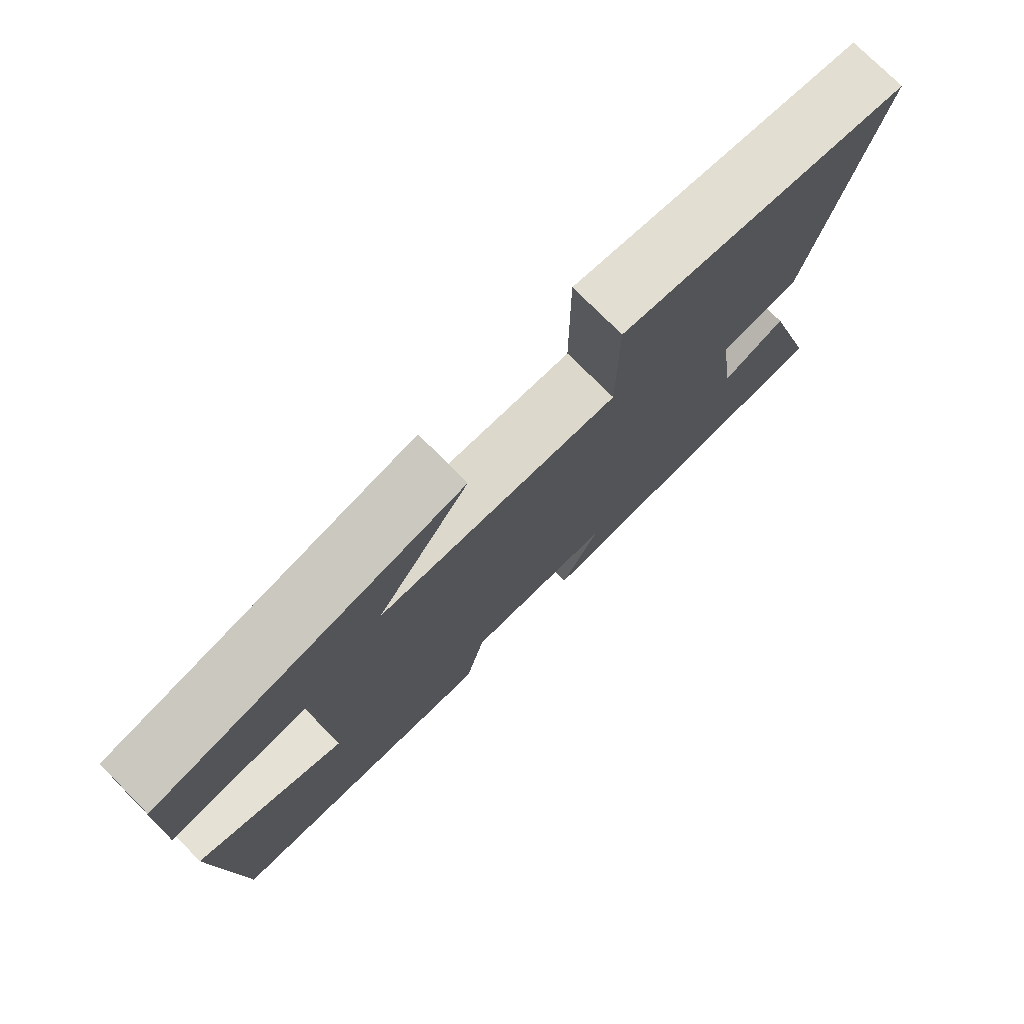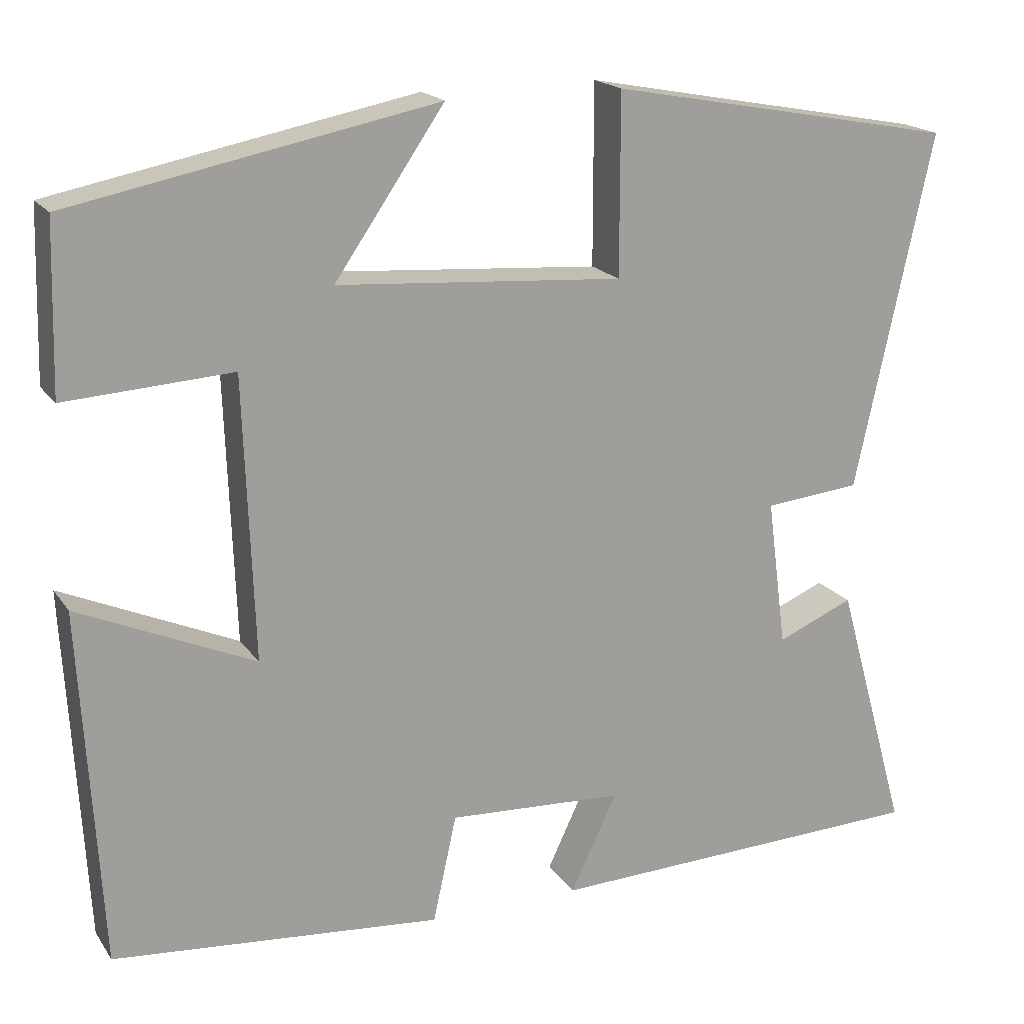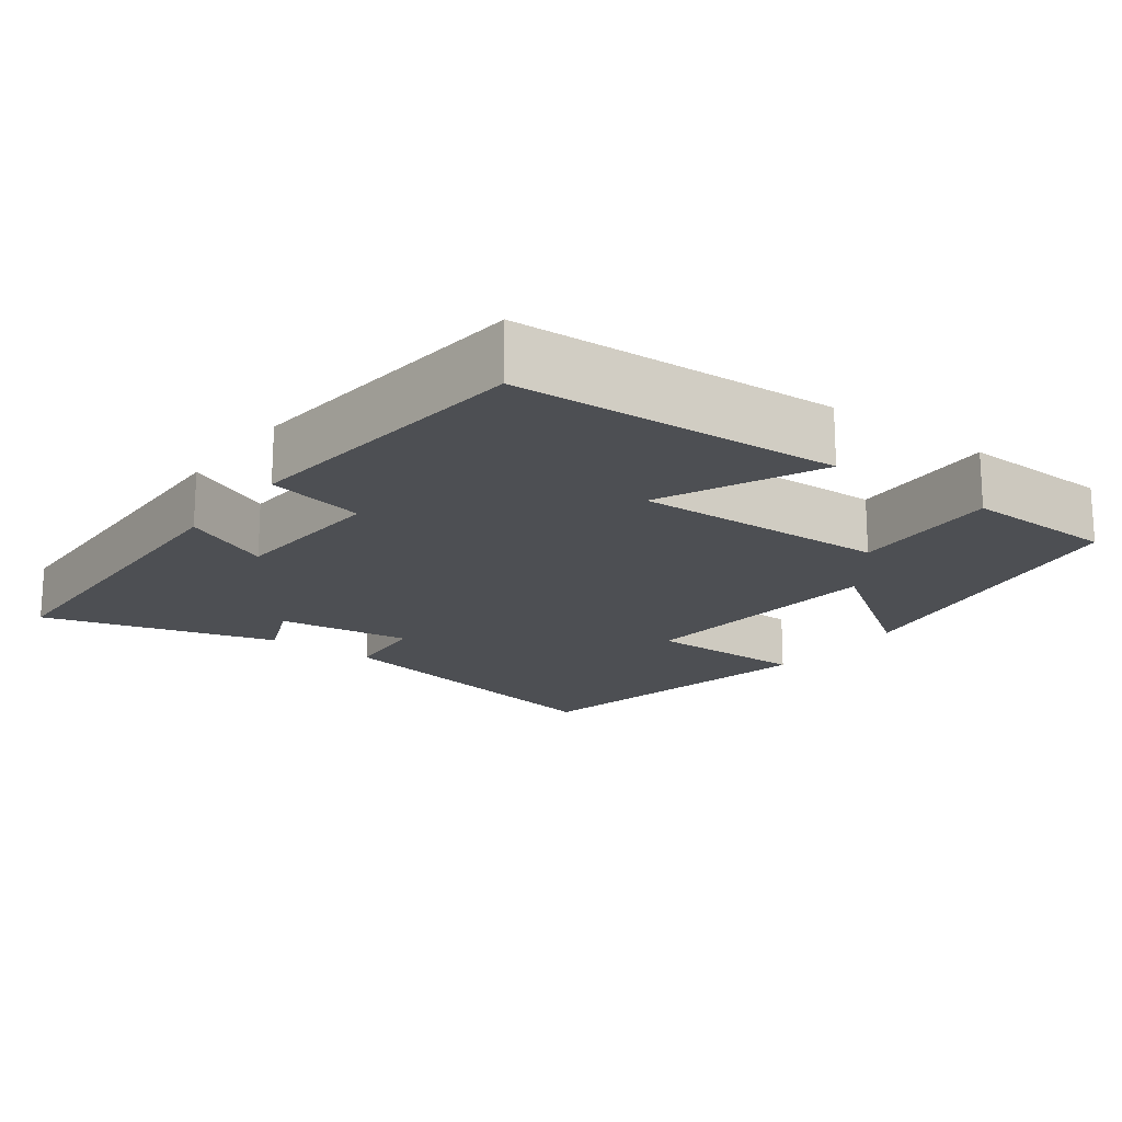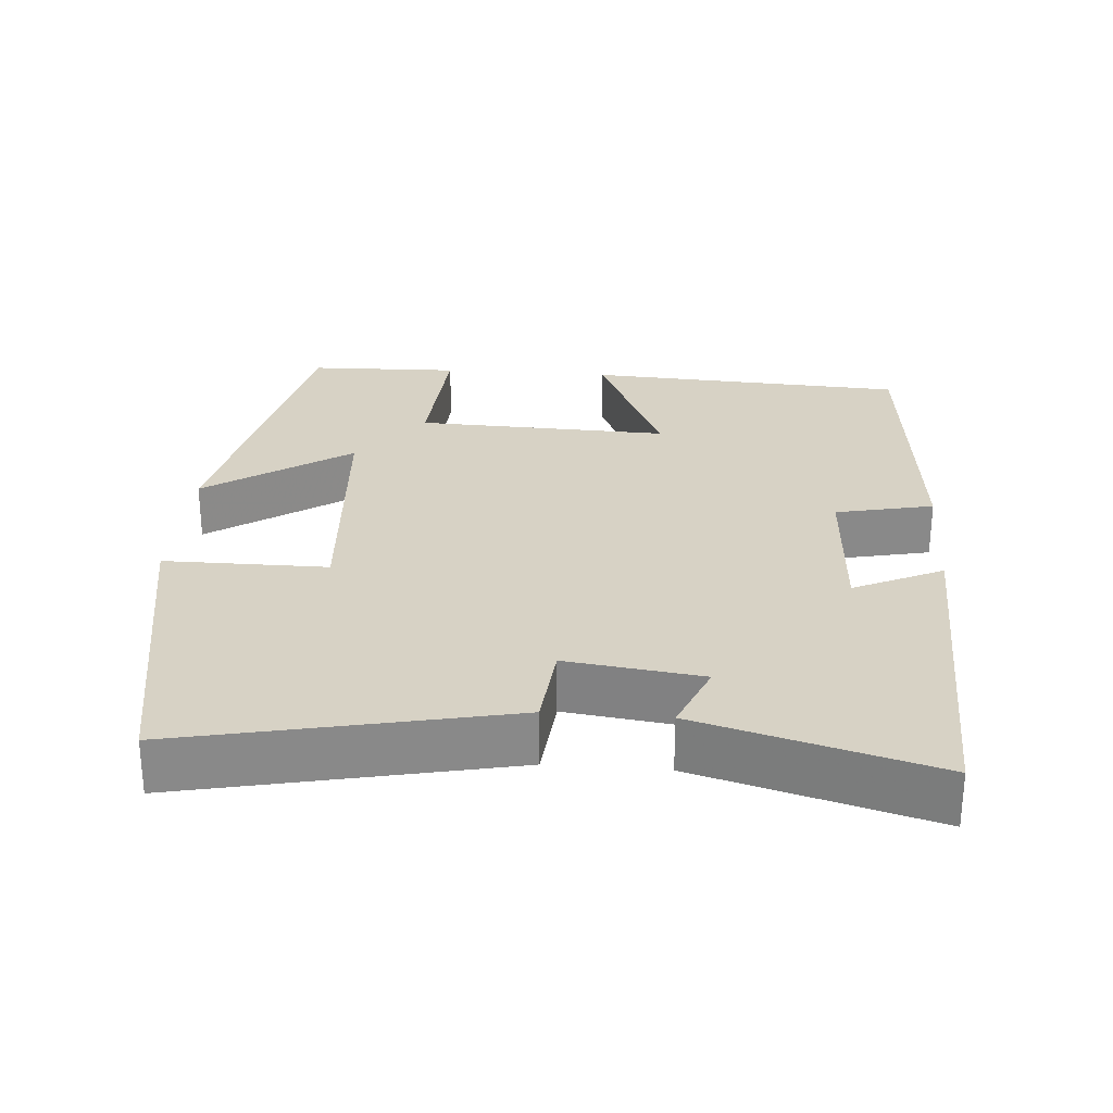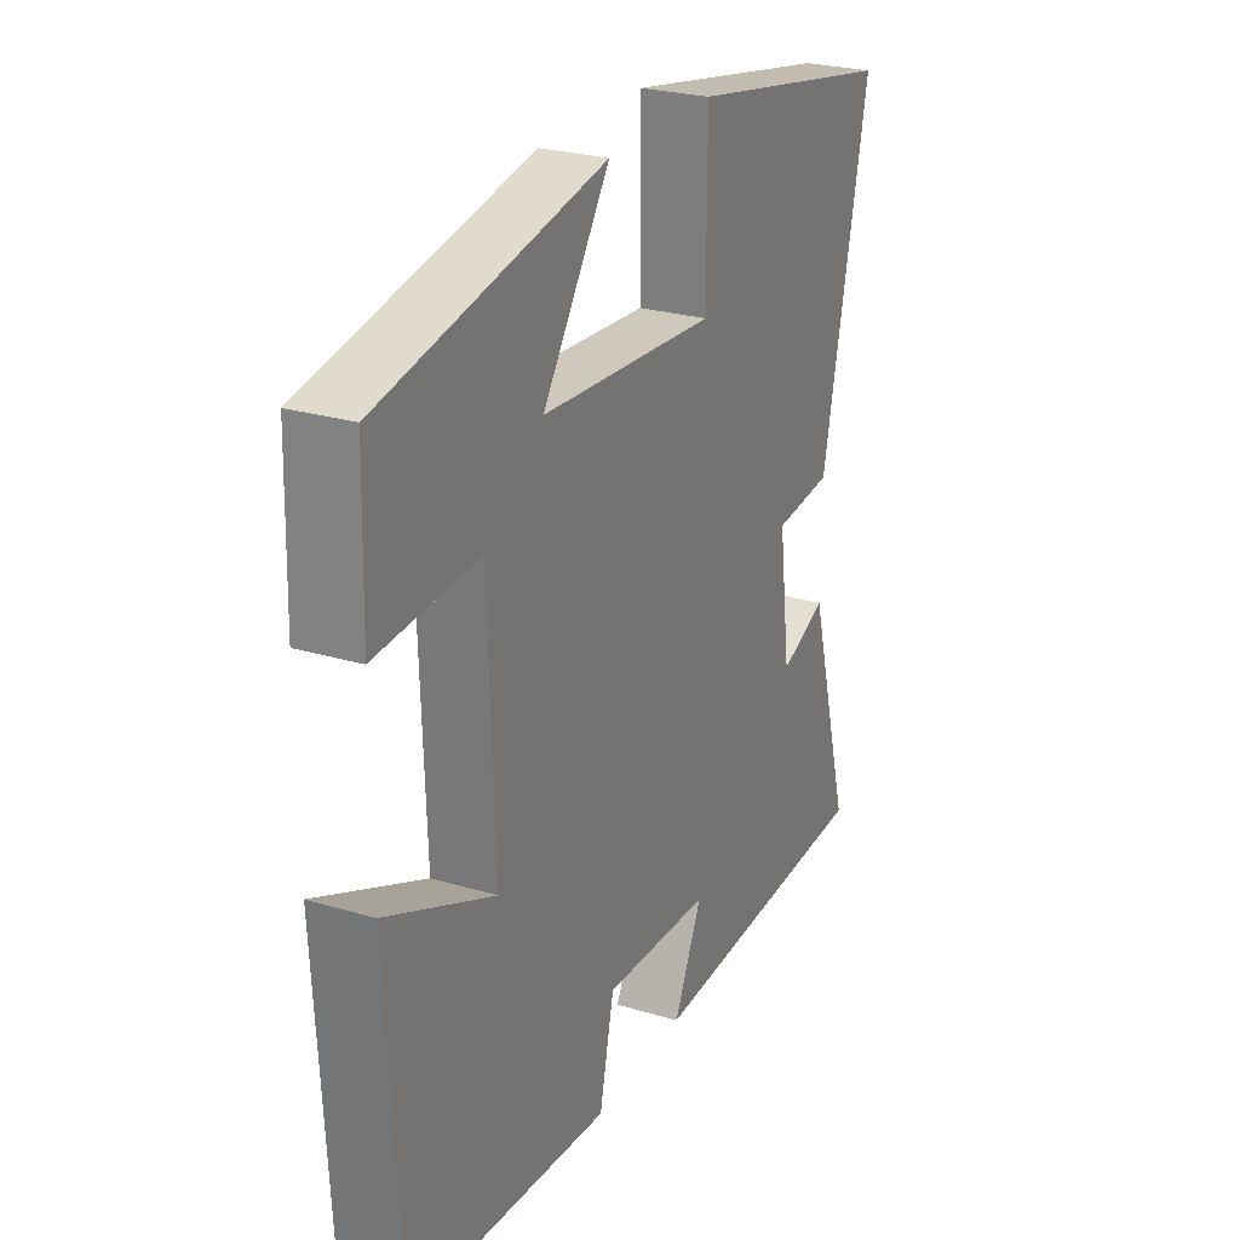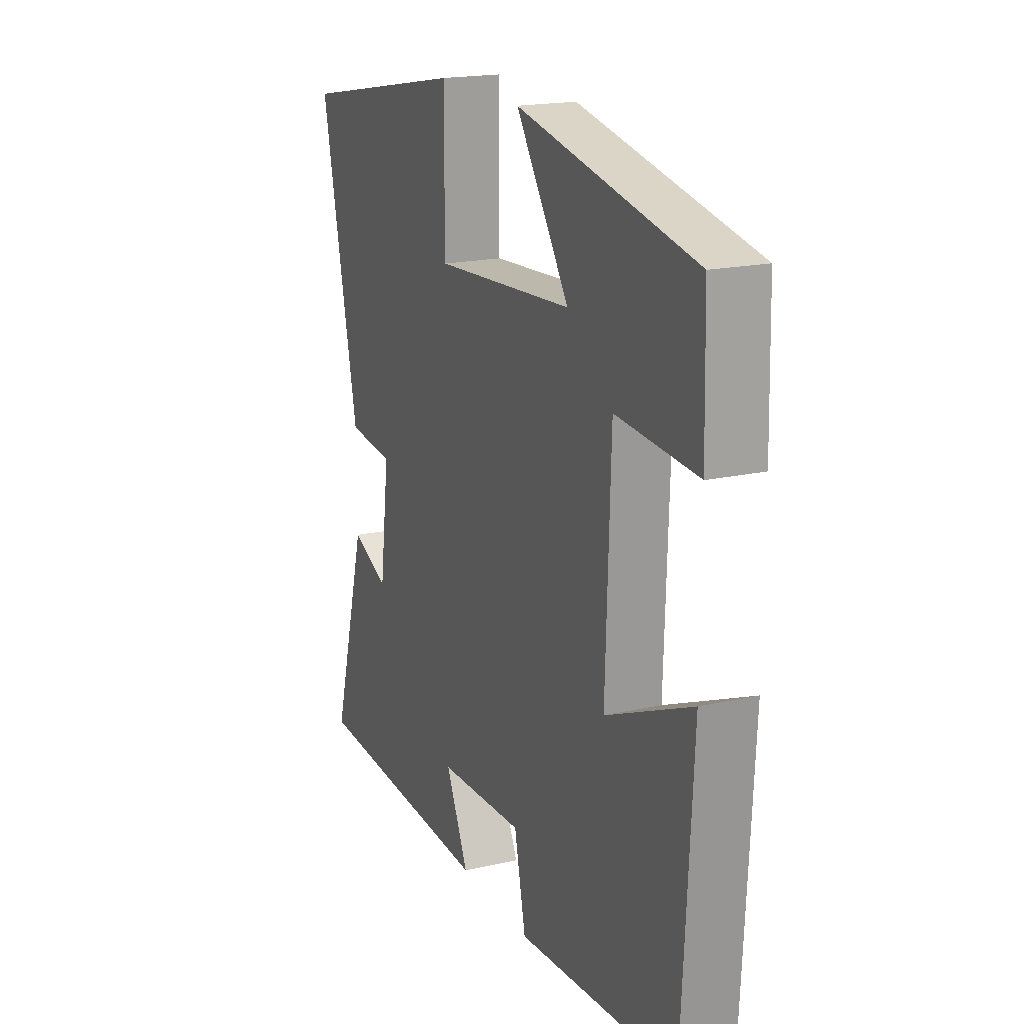
<metadata>
{"format":"obj","ext":"obj","renderer":"f3d","projection":"perspective","resolution":1024,"background":"white","views":[{"elev":76.3,"azim":-44.9,"up":"+Z"},{"elev":18.6,"azim":-24.1,"up":"+Z"},{"elev":-17.7,"azim":-126.8,"up":"+Y"},{"elev":27.2,"azim":94.5,"up":"+Y"},{"elev":25.9,"azim":-64.7,"up":"+Z"},{"elev":18.8,"azim":-113.3,"up":"+Z"}]}
</metadata>
<code>
v 0.589 0.07 -0.485
v 0.115 0.07 -0.5
v 0.172 0.07 -0.38
v -0.044 0.07 -0.368
v -0.073 0.07 -0.5
v -0.476 0.07 -0.463
v -0.5 0.07 -0.028
v -0.285 0.07 -0.124
v -0.297 0.07 0.22
v -0.5 0.07 0.208
v -0.494 0.07 0.413
v -0.049 0.07 0.5
v -0.183 0.07 0.306
v 0.167 0.07 0.28
v 0.167 0.07 0.5
v 0.594 0.07 0.42
v 0.5 0.07 -0.016
v 0.382 0.07 -0.027
v 0.406 0.07 -0.209
v 0.5 0.07 -0.17
v 0.589 0 -0.485
v 0.115 0 -0.5
v 0.172 0 -0.38
v -0.044 0 -0.368
v -0.073 0 -0.5
v -0.476 0 -0.463
v -0.5 0 -0.028
v -0.285 0 -0.124
v -0.297 0 0.22
v -0.5 0 0.208
v -0.494 0 0.413
v -0.049 0 0.5
v -0.183 0 0.306
v 0.167 0 0.28
v 0.167 0 0.5
v 0.594 0 0.42
v 0.5 0 -0.016
v 0.382 0 -0.027
v 0.406 0 -0.209
v 0.5 0 -0.17
f 1 2 3
f 20 1 3
f 19 20 3
f 18 19 3 4
f 16 17 18
f 15 16 18
f 14 15 18
f 13 14 18 4
f 11 12 13
f 10 11 13
f 9 10 13
f 13 4 5
f 9 13 5
f 8 9 5
f 5 6 7 8
f 23 22 21
f 23 21 40
f 23 40 39
f 24 23 39 38
f 38 37 36
f 38 36 35
f 38 35 34
f 24 38 34 33
f 33 32 31
f 33 31 30
f 33 30 29
f 25 24 33
f 25 33 29
f 25 29 28
f 28 27 26 25
f 1 21 22 2
f 2 22 23 3
f 3 23 24 4
f 4 24 25 5
f 5 25 26 6
f 6 26 27 7
f 7 27 28 8
f 8 28 29 9
f 9 29 30 10
f 10 30 31 11
f 11 31 32 12
f 12 32 33 13
f 13 33 34 14
f 14 34 35 15
f 15 35 36 16
f 16 36 37 17
f 17 37 38 18
f 18 38 39 19
f 19 39 40 20
f 20 40 21 1

</code>
